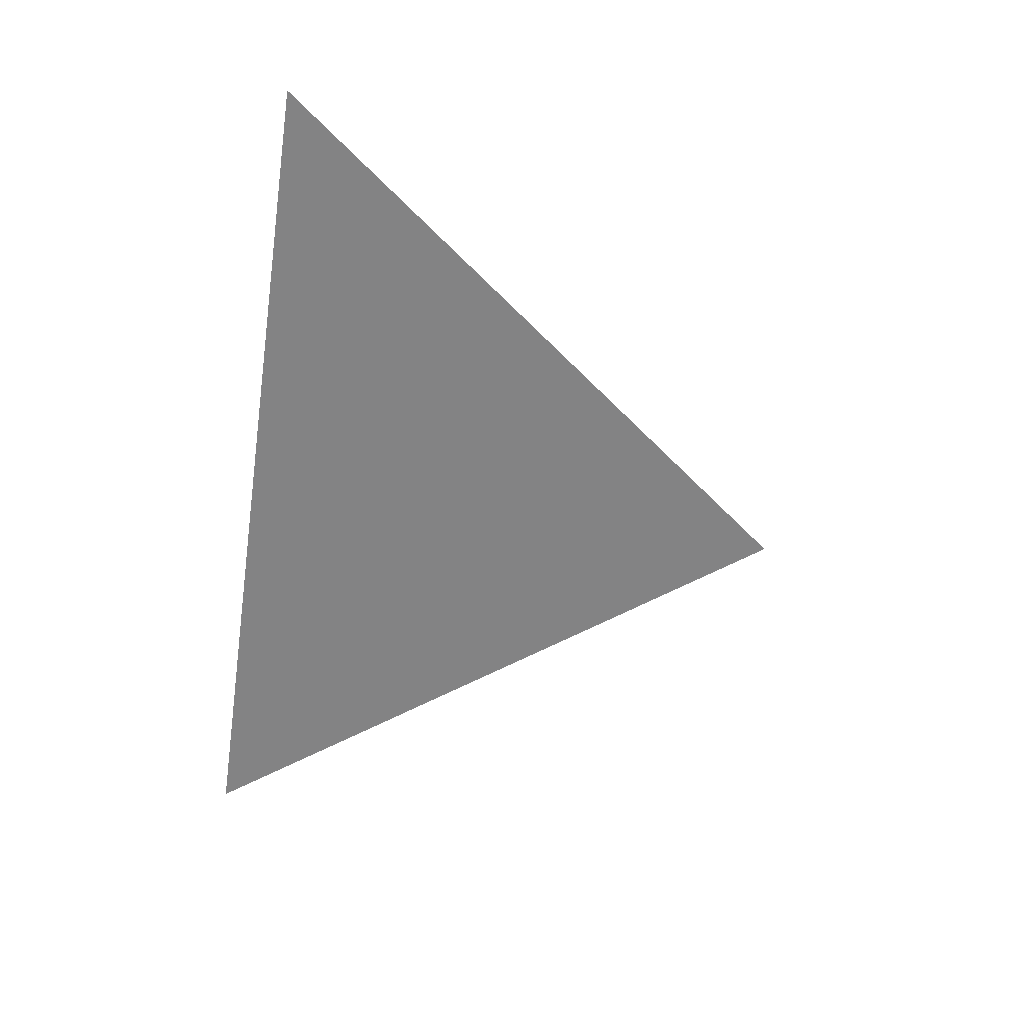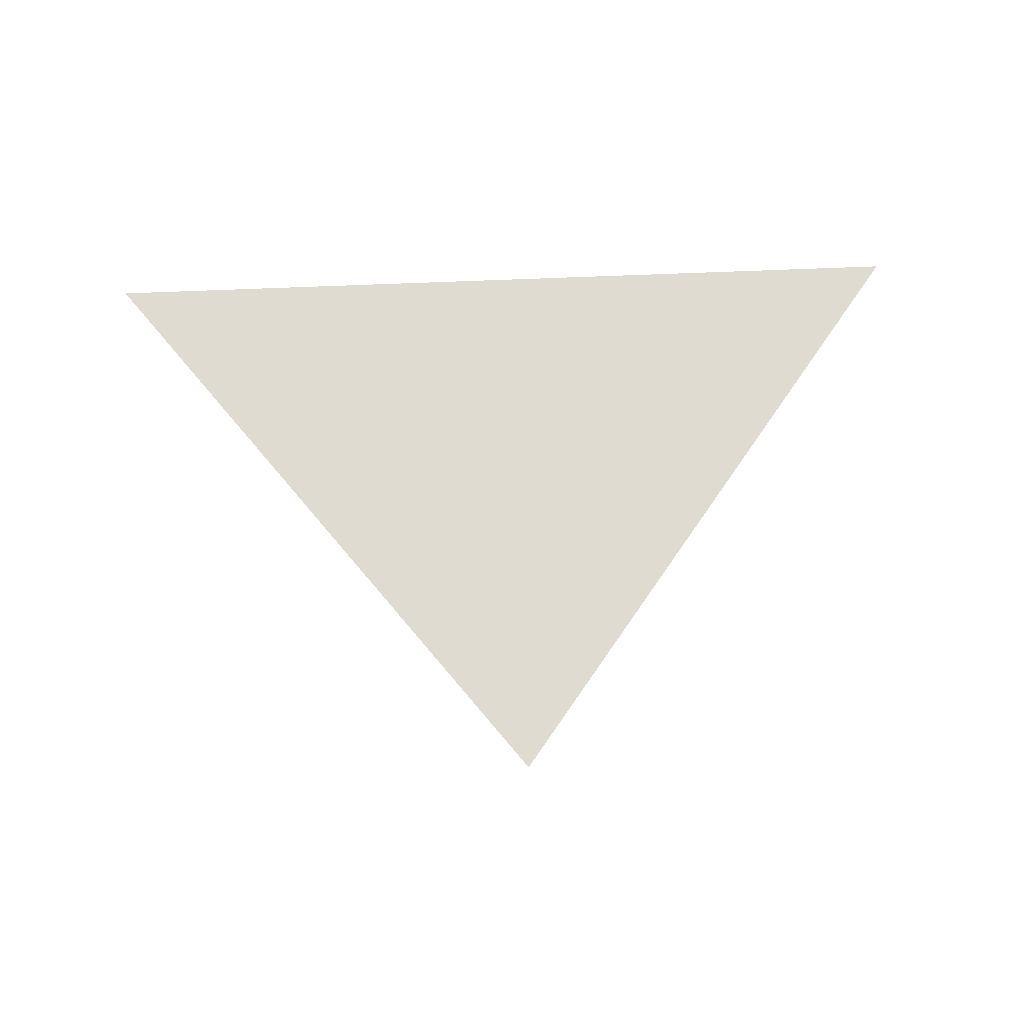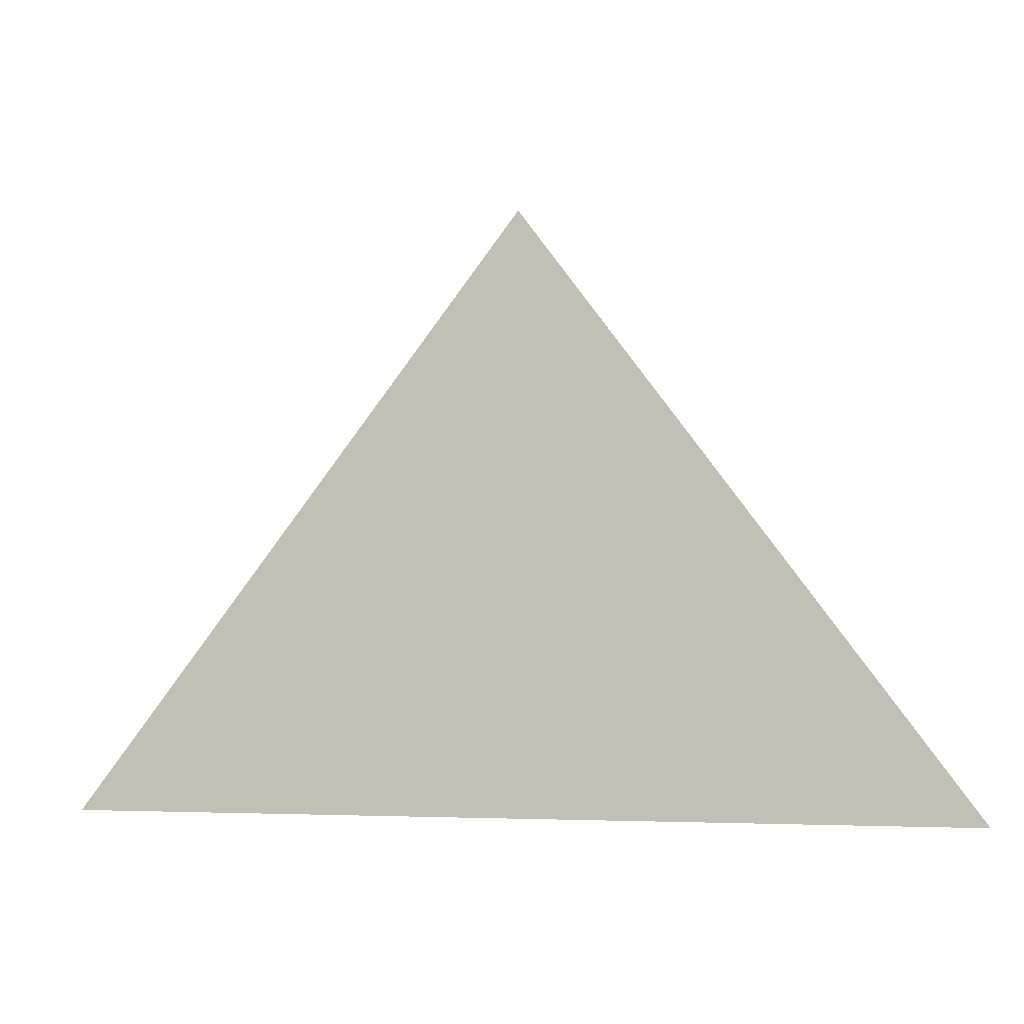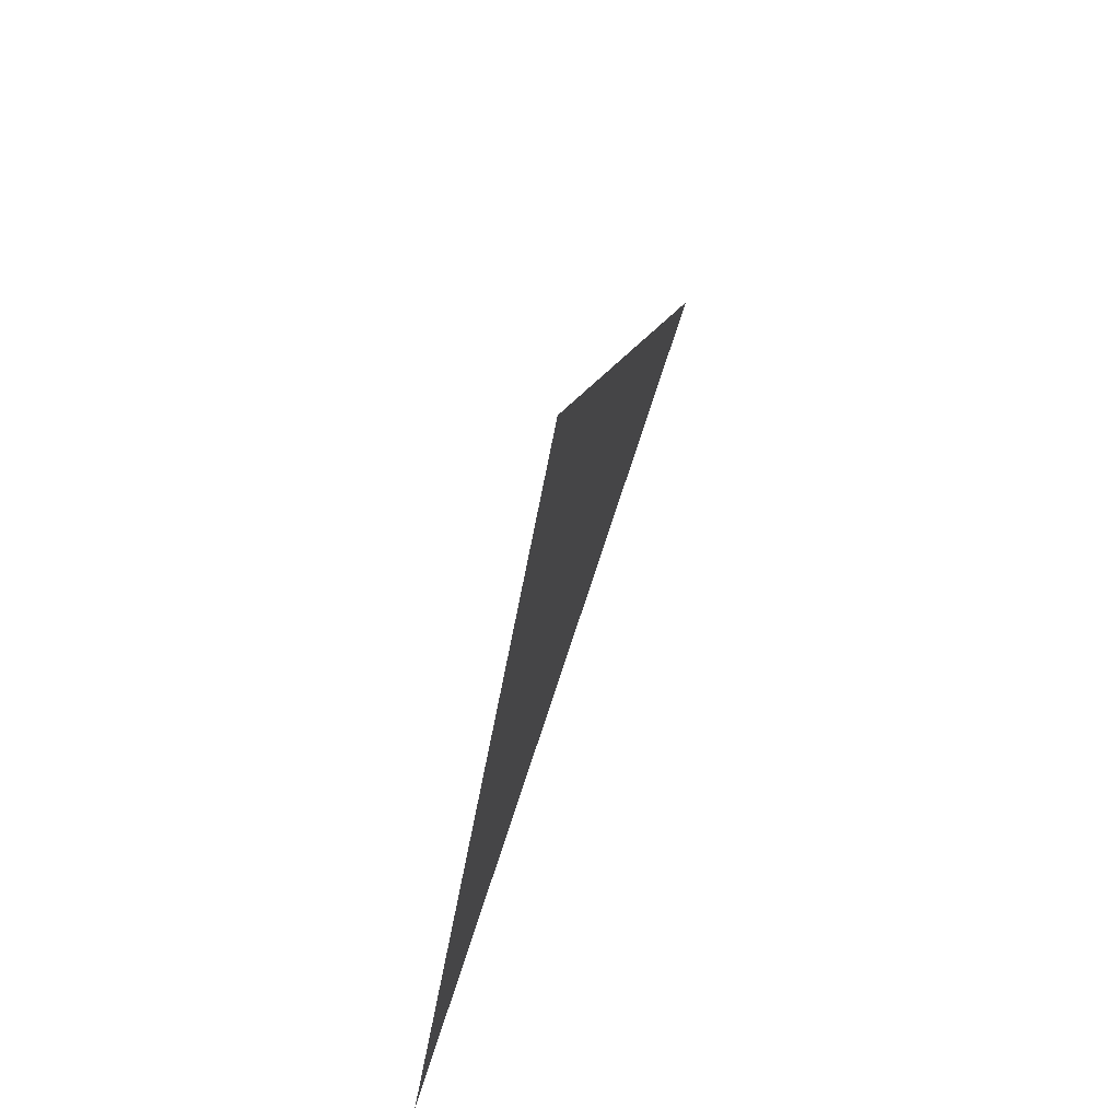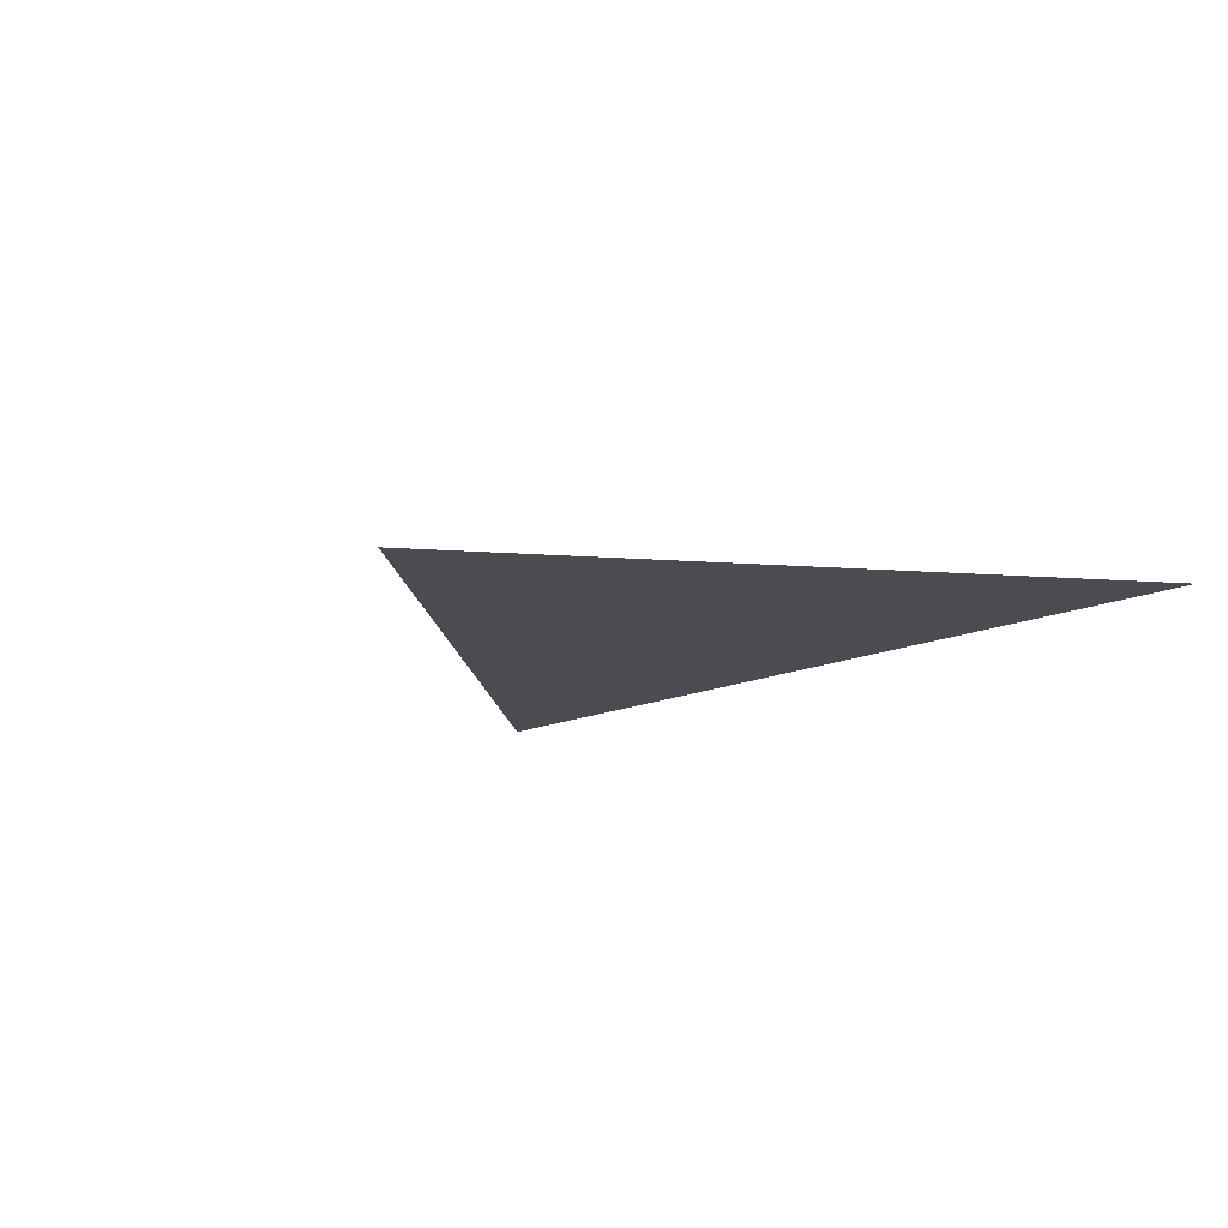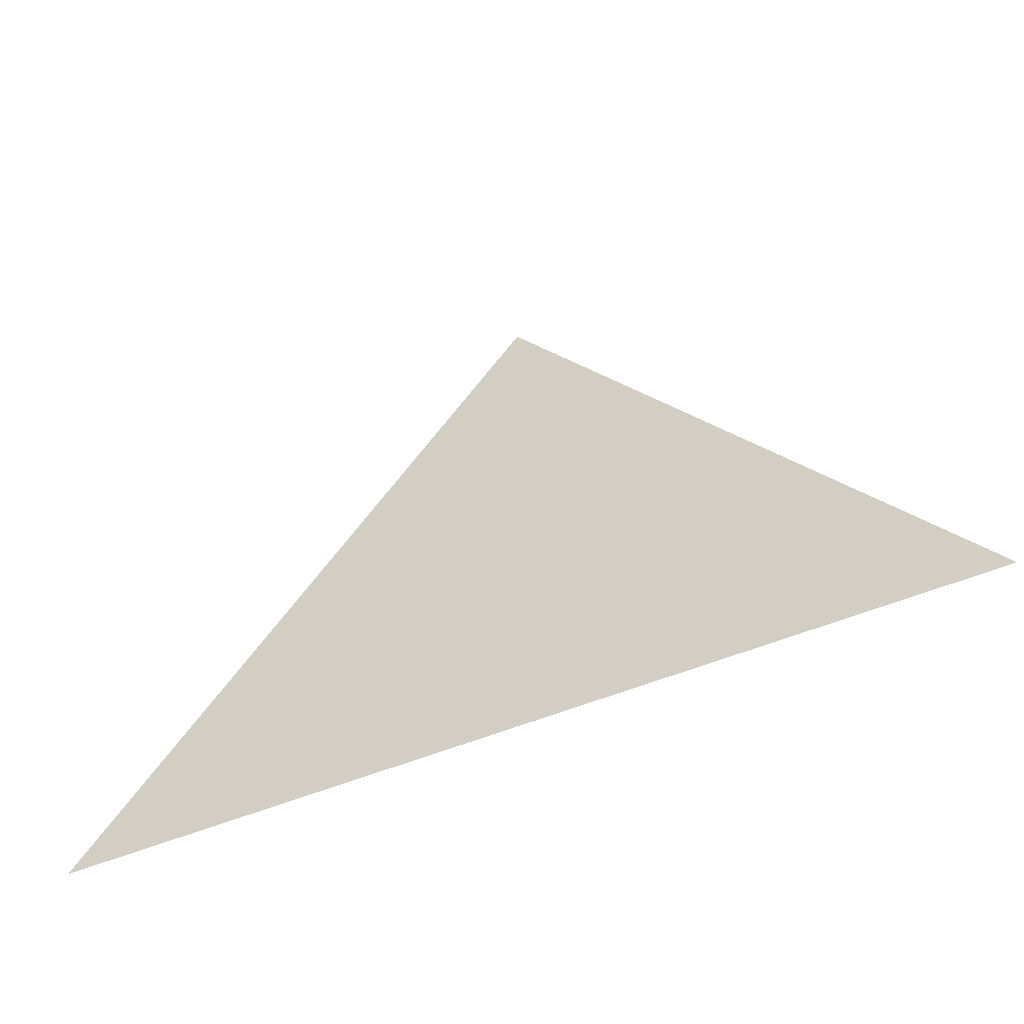
<metadata>
{"format":"obj","ext":"obj","renderer":"f3d","projection":"perspective","resolution":1024,"background":"white","views":[{"elev":-61.1,"azim":-98.3,"up":"+Y"},{"elev":70.2,"azim":-2.3,"up":"+Y"},{"elev":-3.6,"azim":14.2,"up":"+Z"},{"elev":66.7,"azim":107.5,"up":"+Z"},{"elev":-15.4,"azim":44.4,"up":"+Y"},{"elev":-50.8,"azim":24.8,"up":"+Z"}]}
</metadata>
<code>
g start96
v -72.05 0 -98.95
v 5.04 0 0.9873
v 80.02 0 -98.95
f 3 1 2

</code>
